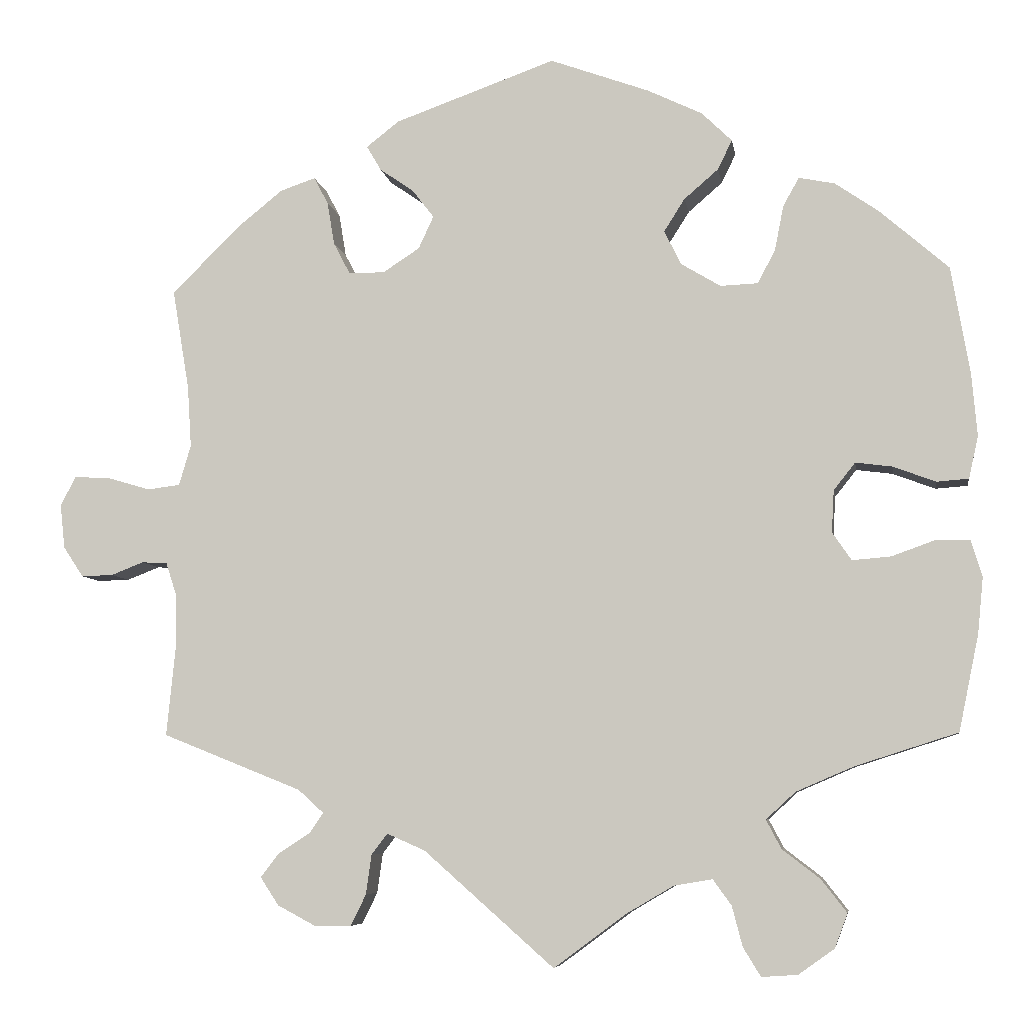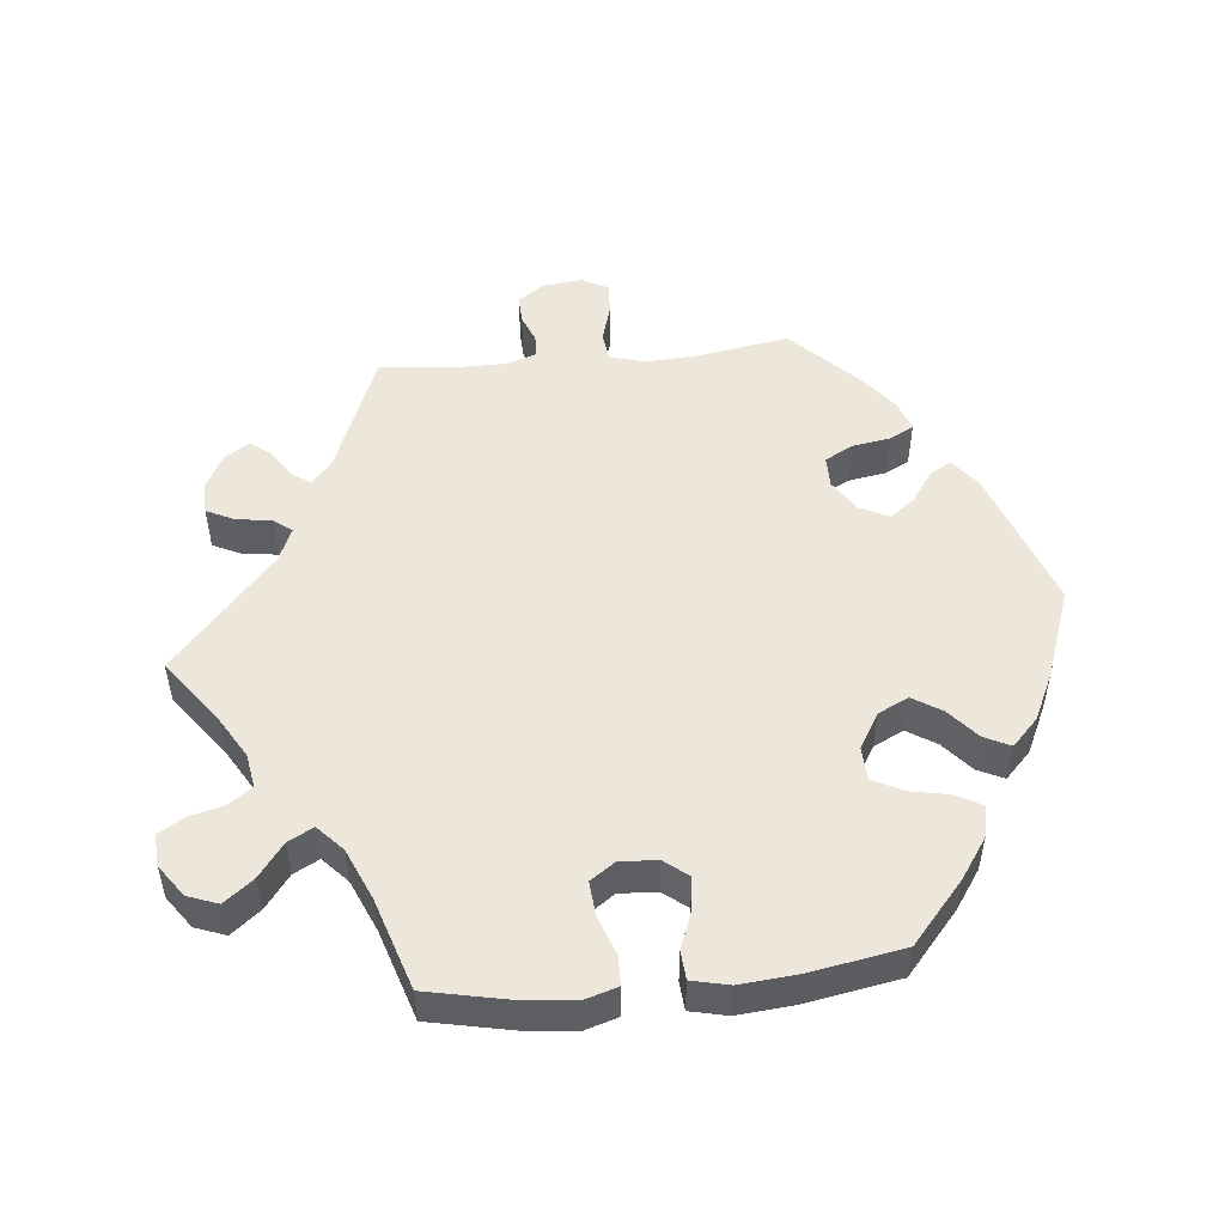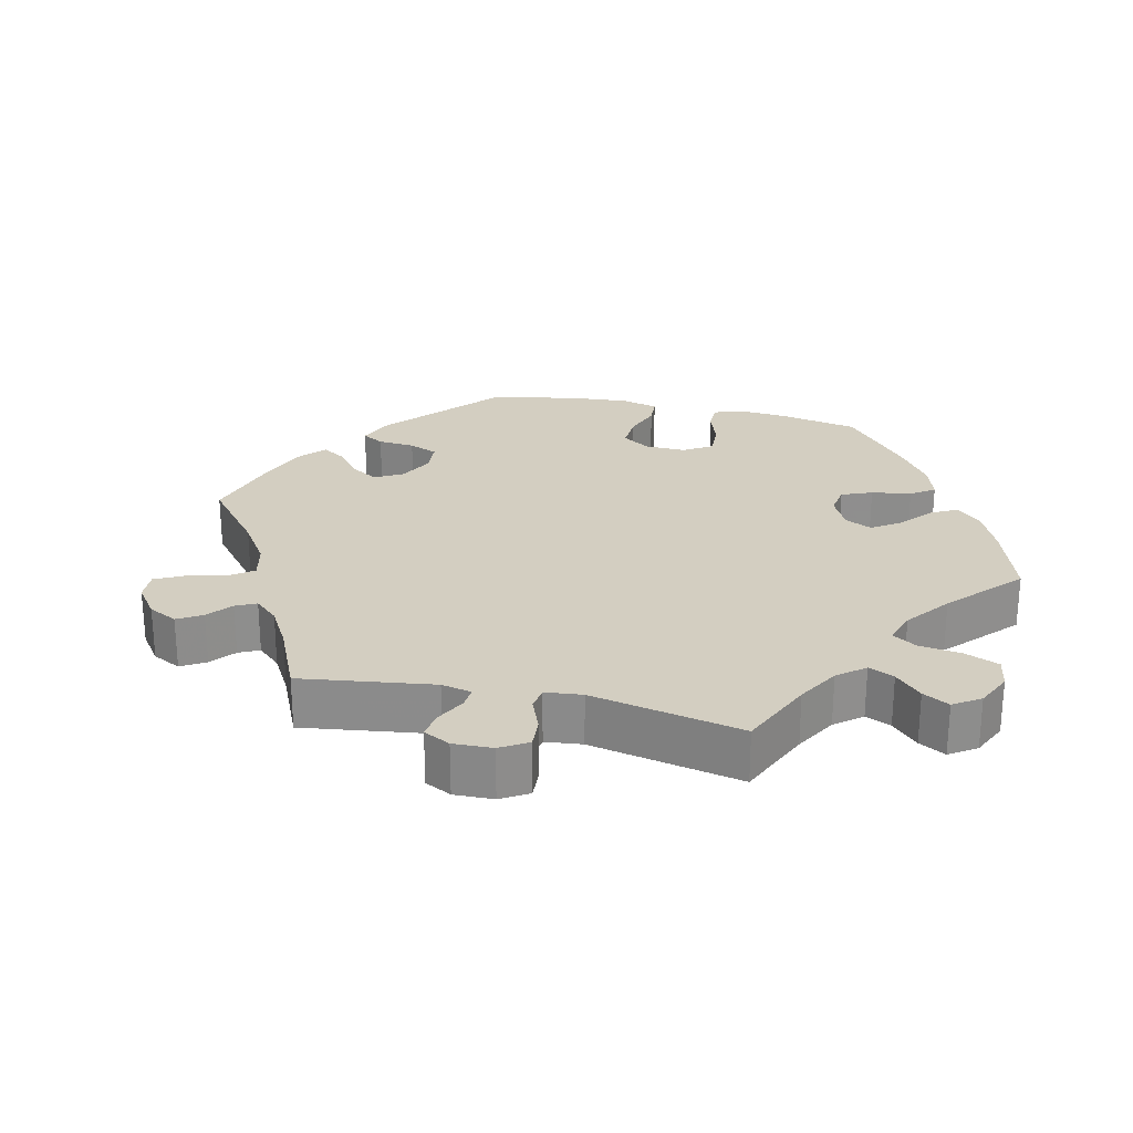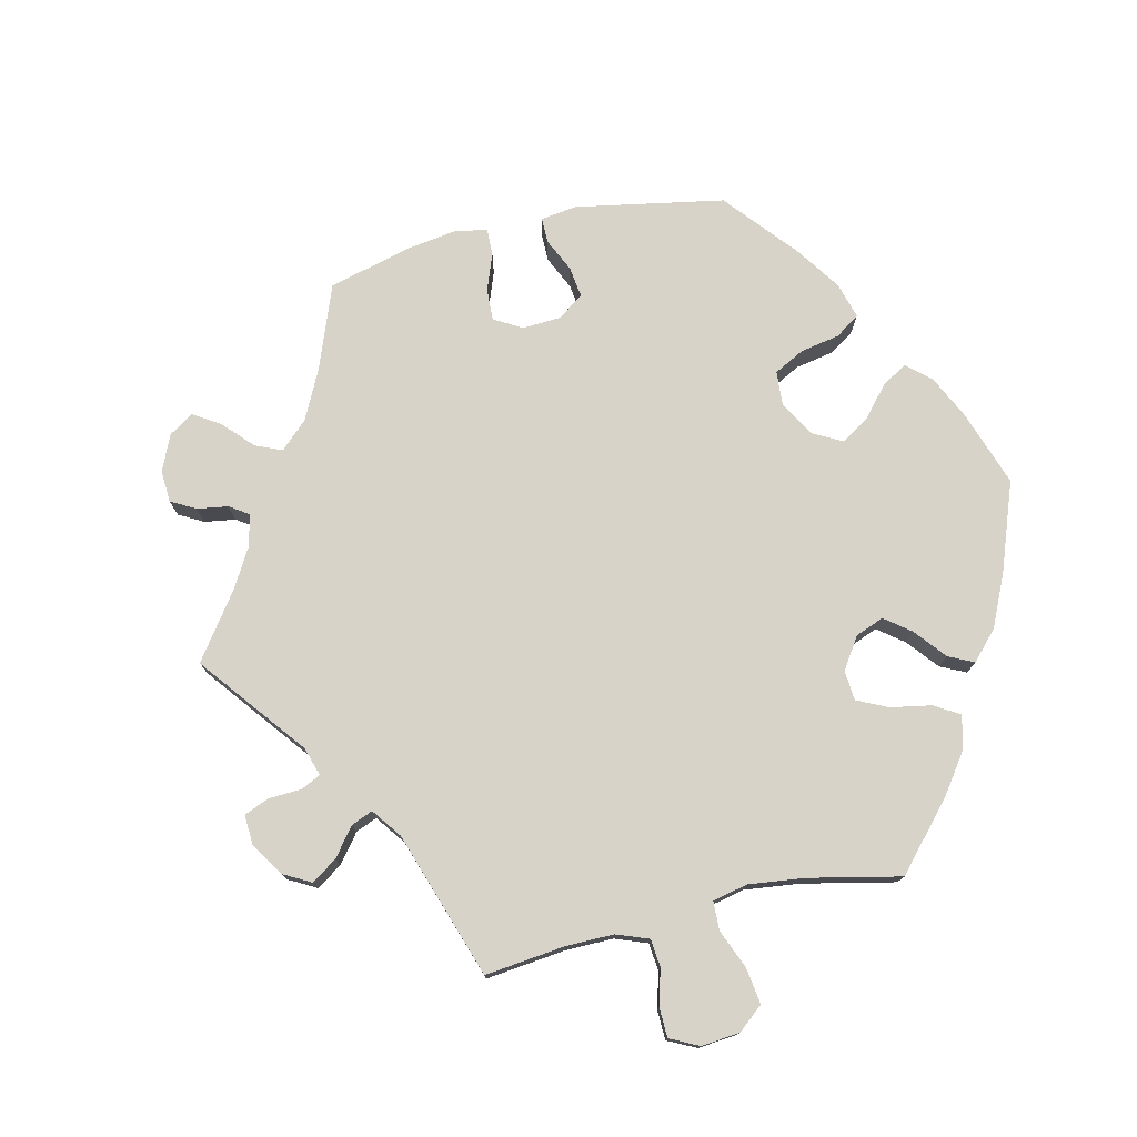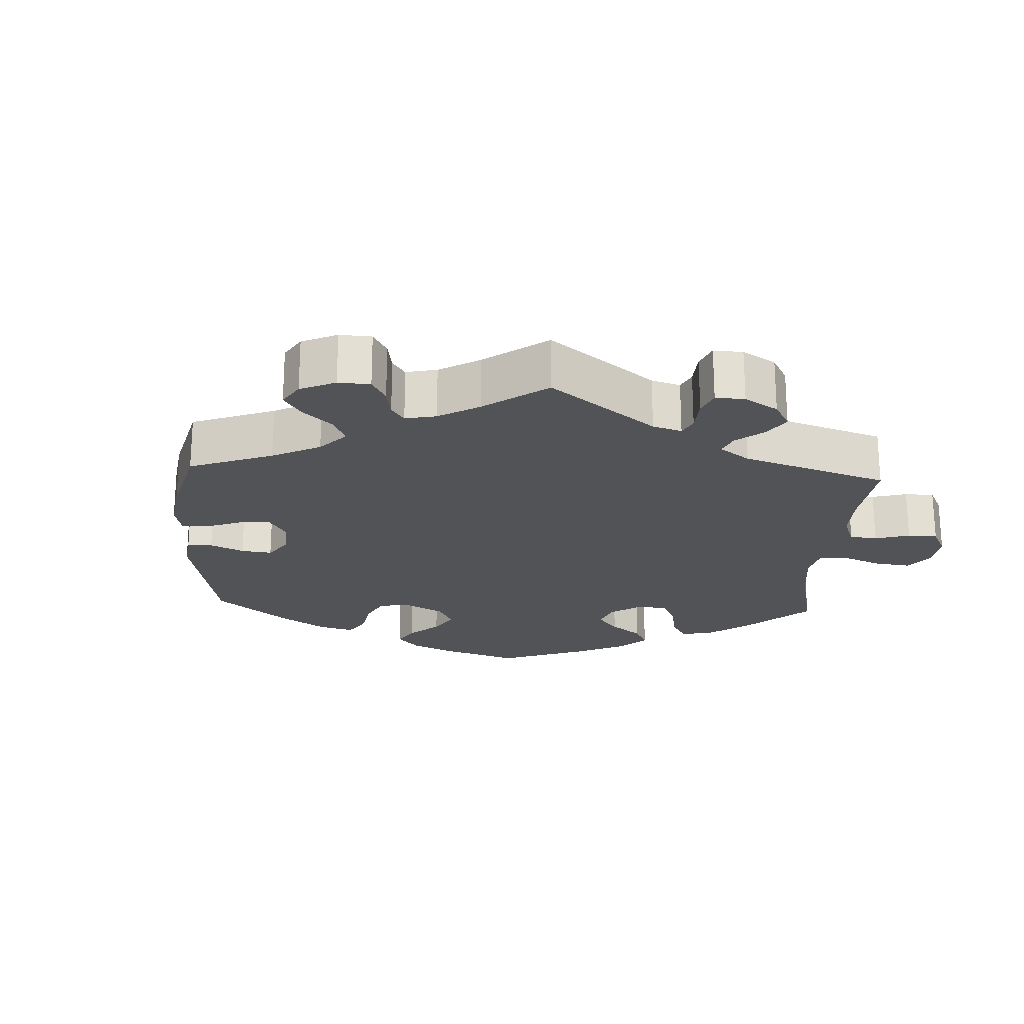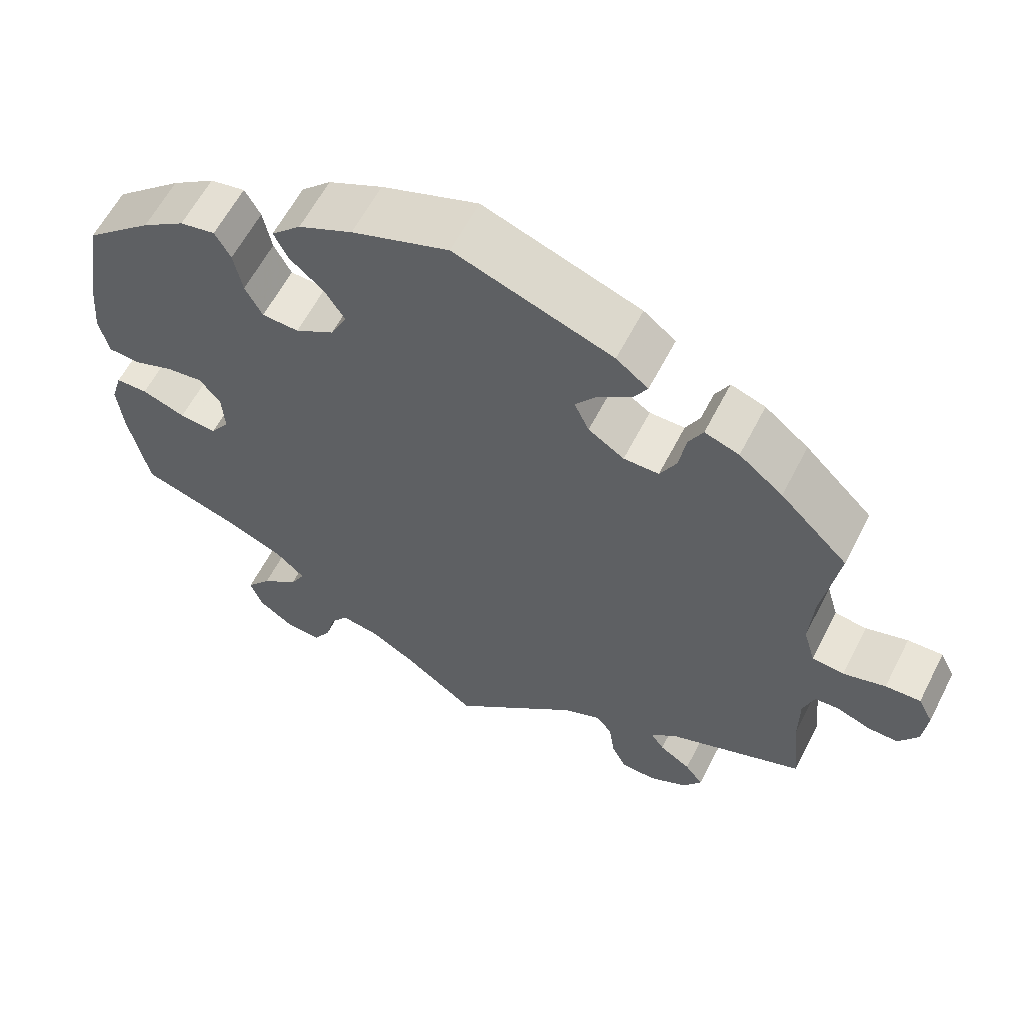
<metadata>
{"format":"obj","ext":"obj","renderer":"f3d","projection":"perspective","resolution":1024,"background":"white","views":[{"elev":-6.7,"azim":-171.2,"up":"+Z"},{"elev":51.0,"azim":-95.8,"up":"+Y"},{"elev":25.3,"azim":163.3,"up":"+Y"},{"elev":76.0,"azim":-163.1,"up":"+Y"},{"elev":-22.0,"azim":117.0,"up":"+Y"},{"elev":60.5,"azim":27.1,"up":"+Z"}]}
</metadata>
<code>
v 0.202 0.07 0.506
v 0.243 0.07 0.474
v 0.225 0.07 0.443
v 0.182 0.07 0.413
v 0.155 0.07 0.378
v 0.174 0.07 0.337
v 0.22 0.07 0.307
v 0.265 0.07 0.307
v 0.286 0.07 0.347
v 0.295 0.07 0.401
v 0.313 0.07 0.435
v 0.357 0.07 0.42
v 0.413 0.07 0.375
v 0.5 0.07 0.289
v 0.479 0.07 0.163
v 0.474 0.07 0.086
v 0.489 0.07 0.035
v 0.53 0.07 0.03
v 0.584 0.07 0.046
v 0.629 0.07 0.048
v 0.648 0.07 0.011
v 0.642 0.07 -0.044
v 0.617 0.07 -0.082
v 0.577 0.07 -0.081
v 0.536 0.07 -0.065
v 0.504 0.07 -0.067
v 0.49 0.07 -0.11
v 0.49 0.07 -0.177
v 0.501 0.07 -0.288
v 0.326 0.07 -0.358
v 0.294 0.07 -0.387
v 0.311 0.07 -0.412
v 0.351 0.07 -0.438
v 0.374 0.07 -0.468
v 0.351 0.07 -0.503
v 0.302 0.07 -0.529
v 0.257 0.07 -0.528
v 0.238 0.07 -0.489
v 0.231 0.07 -0.439
v 0.211 0.07 -0.413
v 0.163 0.07 -0.434
v 0 0.07 -0.578
v -0.092 0.07 -0.51
v -0.15 0.07 -0.476
v -0.198 0.07 -0.468
v -0.221 0.07 -0.5
v -0.234 0.07 -0.55
v -0.256 0.07 -0.586
v -0.301 0.07 -0.583
v -0.346 0.07 -0.551
v -0.362 0.07 -0.508
v -0.33 0.07 -0.467
v -0.283 0.07 -0.431
v -0.264 0.07 -0.395
v -0.301 0.07 -0.361
v -0.373 0.07 -0.33
v -0.501 0.07 -0.289
v -0.526 0.07 -0.169
v -0.533 0.07 -0.099
v -0.519 0.07 -0.053
v -0.478 0.07 -0.052
v -0.422 0.07 -0.072
v -0.374 0.07 -0.076
v -0.35 0.07 -0.041
v -0.353 0.07 0.012
v -0.38 0.07 0.046
v -0.426 0.07 0.04
v -0.479 0.07 0.02
v -0.519 0.07 0.023
v -0.531 0.07 0.076
v -0.524 0.07 0.156
v -0.501 0.07 0.289
v -0.415 0.07 0.364
v -0.36 0.07 0.402
v -0.315 0.07 0.411
v -0.295 0.07 0.375
v -0.284 0.07 0.319
v -0.262 0.07 0.277
v -0.215 0.07 0.275
v -0.165 0.07 0.305
v -0.144 0.07 0.348
v -0.17 0.07 0.389
v -0.213 0.07 0.426
v -0.231 0.07 0.463
v -0.193 0.07 0.5
v -0.124 0.07 0.533
v 0 0.07 0.578
v 0.202 0 0.506
v 0.243 0 0.474
v 0.225 0 0.443
v 0.182 0 0.413
v 0.155 0 0.378
v 0.174 0 0.337
v 0.22 0 0.307
v 0.265 0 0.307
v 0.286 0 0.347
v 0.295 0 0.401
v 0.313 0 0.435
v 0.357 0 0.42
v 0.413 0 0.375
v 0.5 0 0.289
v 0.479 0 0.163
v 0.474 0 0.086
v 0.489 0 0.035
v 0.53 0 0.03
v 0.584 0 0.046
v 0.629 0 0.048
v 0.648 0 0.011
v 0.642 0 -0.044
v 0.617 0 -0.082
v 0.577 0 -0.081
v 0.536 0 -0.065
v 0.504 0 -0.067
v 0.49 0 -0.11
v 0.49 0 -0.177
v 0.501 0 -0.288
v 0.326 0 -0.358
v 0.294 0 -0.387
v 0.311 0 -0.412
v 0.351 0 -0.438
v 0.374 0 -0.468
v 0.351 0 -0.503
v 0.302 0 -0.529
v 0.257 0 -0.528
v 0.238 0 -0.489
v 0.231 0 -0.439
v 0.211 0 -0.413
v 0.163 0 -0.434
v 0 0 -0.578
v -0.092 0 -0.51
v -0.15 0 -0.476
v -0.198 0 -0.468
v -0.221 0 -0.5
v -0.234 0 -0.55
v -0.256 0 -0.586
v -0.301 0 -0.583
v -0.346 0 -0.551
v -0.362 0 -0.508
v -0.33 0 -0.467
v -0.283 0 -0.431
v -0.264 0 -0.395
v -0.301 0 -0.361
v -0.373 0 -0.33
v -0.501 0 -0.289
v -0.526 0 -0.169
v -0.533 0 -0.099
v -0.519 0 -0.053
v -0.478 0 -0.052
v -0.422 0 -0.072
v -0.374 0 -0.076
v -0.35 0 -0.041
v -0.353 0 0.012
v -0.38 0 0.046
v -0.426 0 0.04
v -0.479 0 0.02
v -0.519 0 0.023
v -0.531 0 0.076
v -0.524 0 0.156
v -0.501 0 0.289
v -0.415 0 0.364
v -0.36 0 0.402
v -0.315 0 0.411
v -0.295 0 0.375
v -0.284 0 0.319
v -0.262 0 0.277
v -0.215 0 0.275
v -0.165 0 0.305
v -0.144 0 0.348
v -0.17 0 0.389
v -0.213 0 0.426
v -0.231 0 0.463
v -0.193 0 0.5
v -0.124 0 0.533
v 0 0 0.578
f 82 83 84 85
f 81 82 85 86
f 74 75 76 77
f 74 77 78
f 73 74 78
f 72 73 78
f 71 72 78
f 70 71 78 79
f 67 68 69 70
f 66 67 70 79
f 59 60 61 62
f 59 62 63
f 56 57 58 59
f 55 56 59 63
f 54 55 63 64
f 50 51 52 53
f 50 53 54
f 49 50 54
f 46 47 48 49
f 45 46 49 54
f 44 45 54 64
f 41 42 43
f 40 41 43 44
f 36 37 38 39
f 36 39 40
f 35 36 40
f 32 33 34 35
f 31 32 35 40
f 30 31 40 44
f 28 29 30 44
f 22 23 24 25
f 22 25 26
f 21 22 26
f 18 19 20 21
f 17 18 21 26
f 16 17 26 27
f 12 13 14 15
f 12 15 16
f 9 10 11 12
f 8 9 12 16
f 7 8 16 27
f 1 2 3 4
f 1 4 5
f 81 86 87 1
f 65 66 79 80
f 44 64 65 80
f 6 7 27 28
f 6 28 44 80
f 80 81 1 5
f 5 6 80
f 172 171 170 169
f 173 172 169 168
f 164 163 162 161
f 165 164 161
f 165 161 160
f 165 160 159
f 165 159 158
f 166 165 158 157
f 157 156 155 154
f 166 157 154 153
f 149 148 147 146
f 150 149 146
f 146 145 144 143
f 150 146 143 142
f 151 150 142 141
f 140 139 138 137
f 141 140 137
f 141 137 136
f 136 135 134 133
f 141 136 133 132
f 151 141 132 131
f 130 129 128
f 131 130 128 127
f 126 125 124 123
f 127 126 123
f 127 123 122
f 122 121 120 119
f 127 122 119 118
f 131 127 118 117
f 131 117 116 115
f 112 111 110 109
f 113 112 109
f 113 109 108
f 108 107 106 105
f 113 108 105 104
f 114 113 104 103
f 102 101 100 99
f 103 102 99
f 99 98 97 96
f 103 99 96 95
f 114 103 95 94
f 91 90 89 88
f 92 91 88
f 88 174 173 168
f 167 166 153 152
f 167 152 151 131
f 115 114 94 93
f 167 131 115 93
f 92 88 168 167
f 167 93 92
f 1 88 89 2
f 2 89 90 3
f 3 90 91 4
f 4 91 92 5
f 5 92 93 6
f 6 93 94 7
f 7 94 95 8
f 8 95 96 9
f 9 96 97 10
f 10 97 98 11
f 11 98 99 12
f 12 99 100 13
f 13 100 101 14
f 14 101 102 15
f 15 102 103 16
f 16 103 104 17
f 17 104 105 18
f 18 105 106 19
f 19 106 107 20
f 20 107 108 21
f 21 108 109 22
f 22 109 110 23
f 23 110 111 24
f 24 111 112 25
f 25 112 113 26
f 26 113 114 27
f 27 114 115 28
f 28 115 116 29
f 29 116 117 30
f 30 117 118 31
f 31 118 119 32
f 32 119 120 33
f 33 120 121 34
f 34 121 122 35
f 35 122 123 36
f 36 123 124 37
f 37 124 125 38
f 38 125 126 39
f 39 126 127 40
f 40 127 128 41
f 41 128 129 42
f 42 129 130 43
f 43 130 131 44
f 44 131 132 45
f 45 132 133 46
f 46 133 134 47
f 47 134 135 48
f 48 135 136 49
f 49 136 137 50
f 50 137 138 51
f 51 138 139 52
f 52 139 140 53
f 53 140 141 54
f 54 141 142 55
f 55 142 143 56
f 56 143 144 57
f 57 144 145 58
f 58 145 146 59
f 59 146 147 60
f 60 147 148 61
f 61 148 149 62
f 62 149 150 63
f 63 150 151 64
f 64 151 152 65
f 65 152 153 66
f 66 153 154 67
f 67 154 155 68
f 68 155 156 69
f 69 156 157 70
f 70 157 158 71
f 71 158 159 72
f 72 159 160 73
f 73 160 161 74
f 74 161 162 75
f 75 162 163 76
f 76 163 164 77
f 77 164 165 78
f 78 165 166 79
f 79 166 167 80
f 80 167 168 81
f 81 168 169 82
f 82 169 170 83
f 83 170 171 84
f 84 171 172 85
f 85 172 173 86
f 86 173 174 87
f 87 174 88 1

</code>
